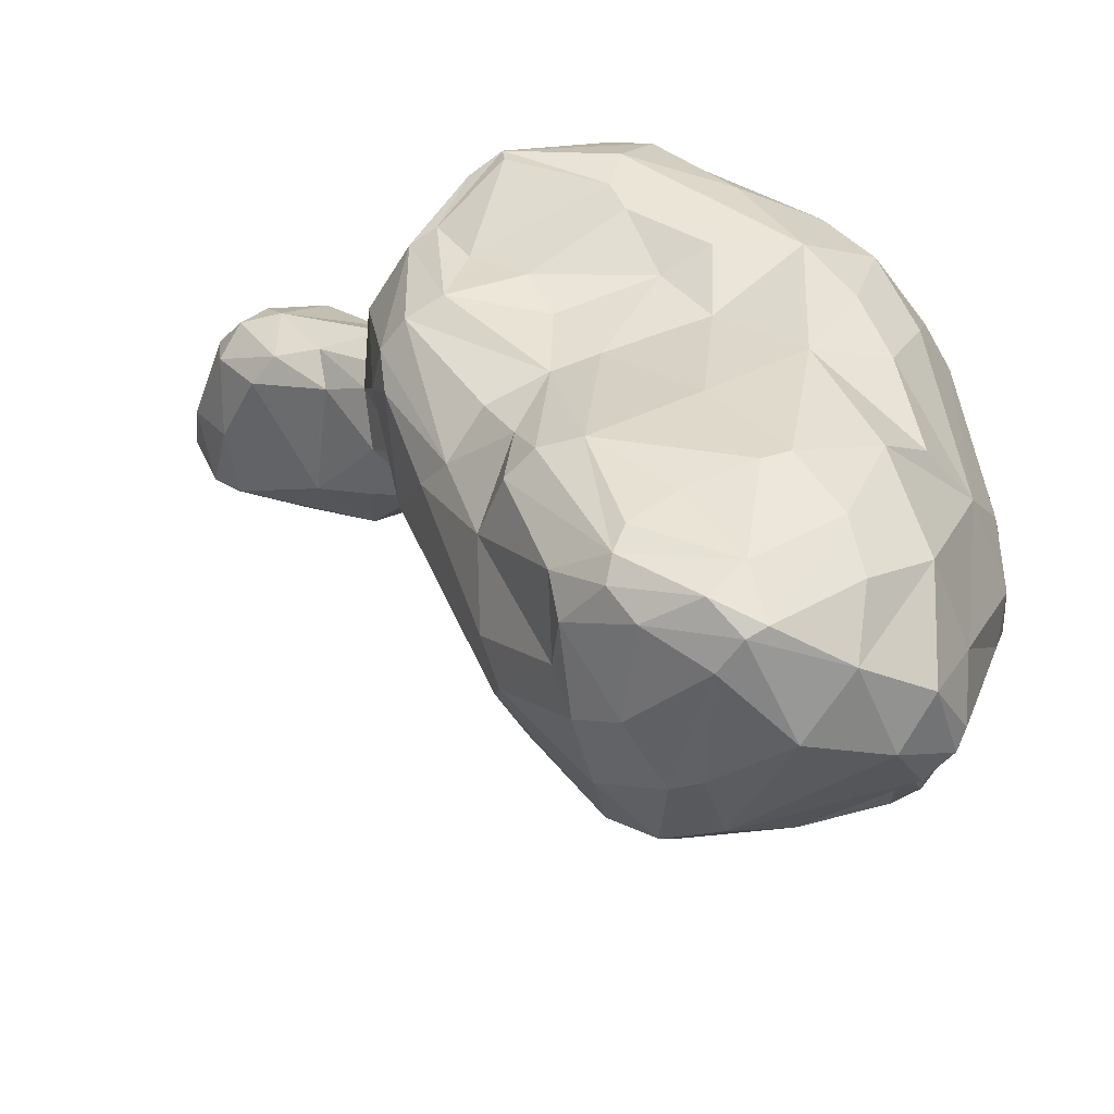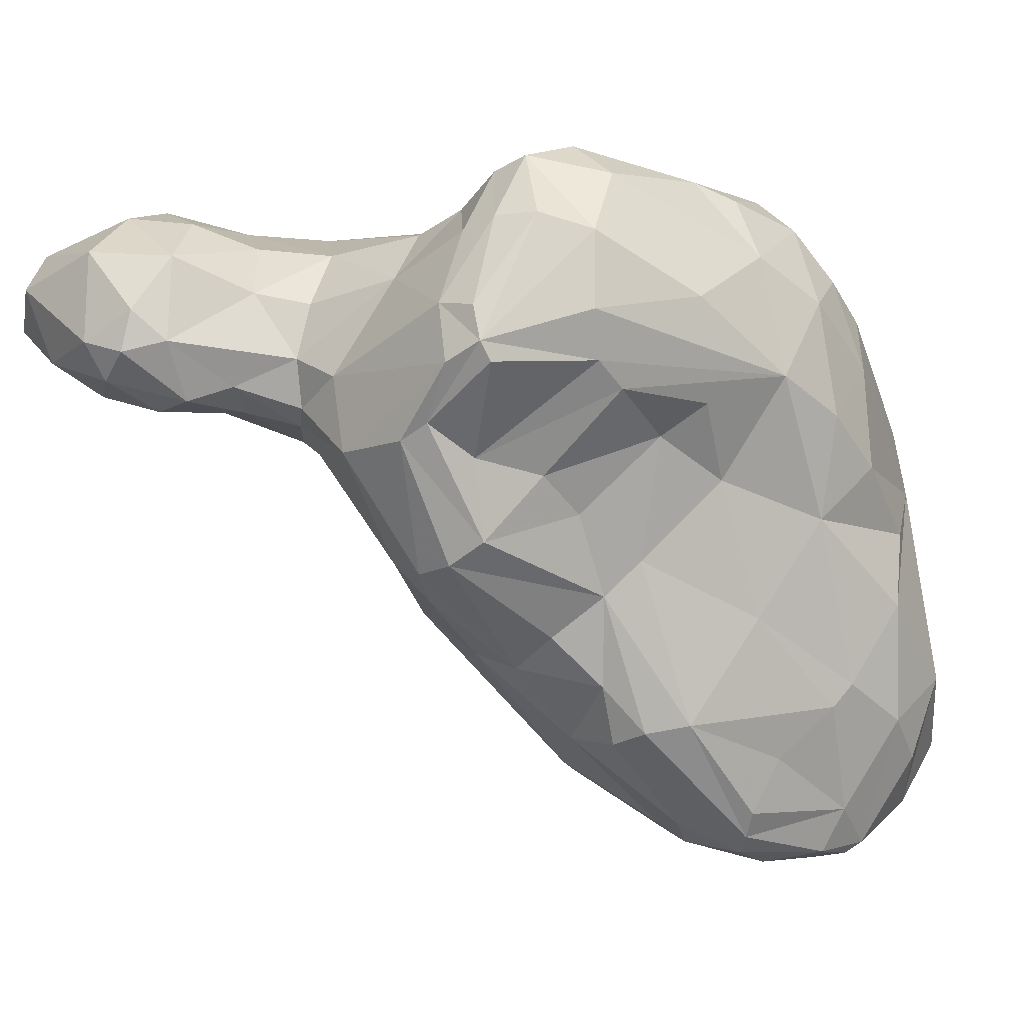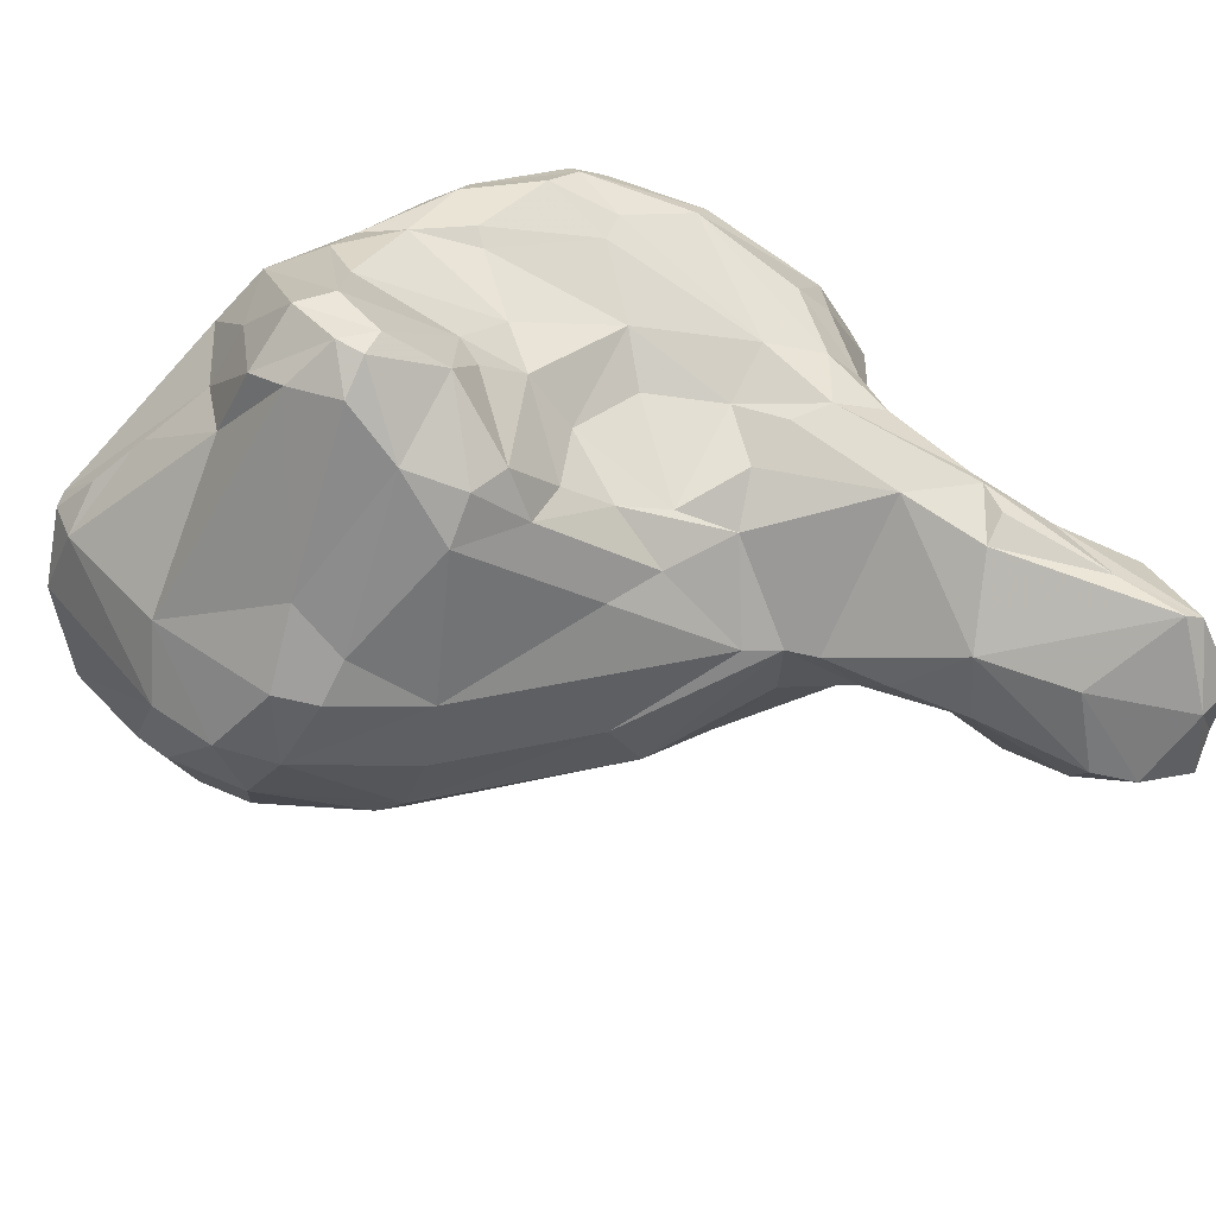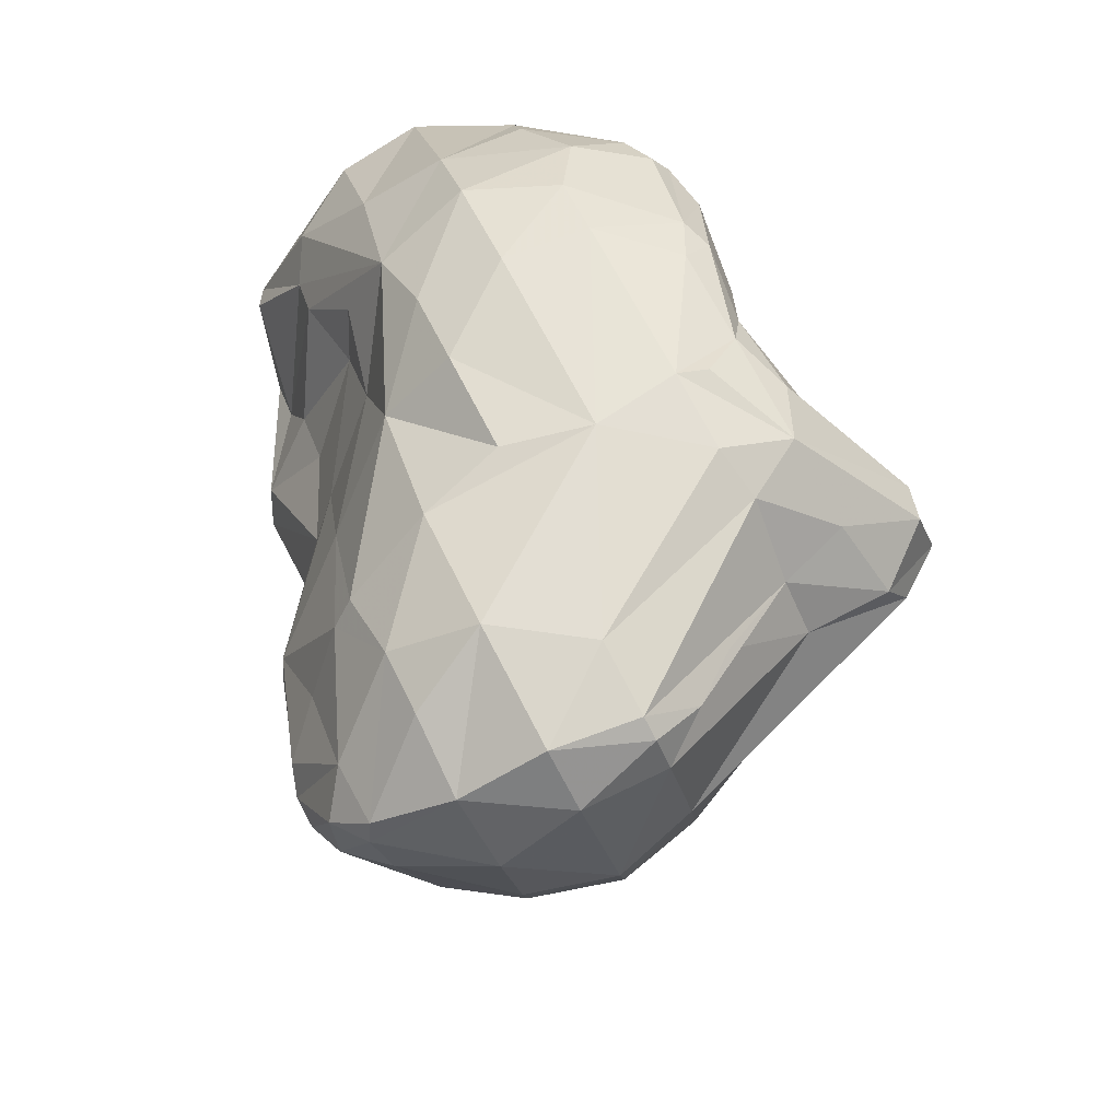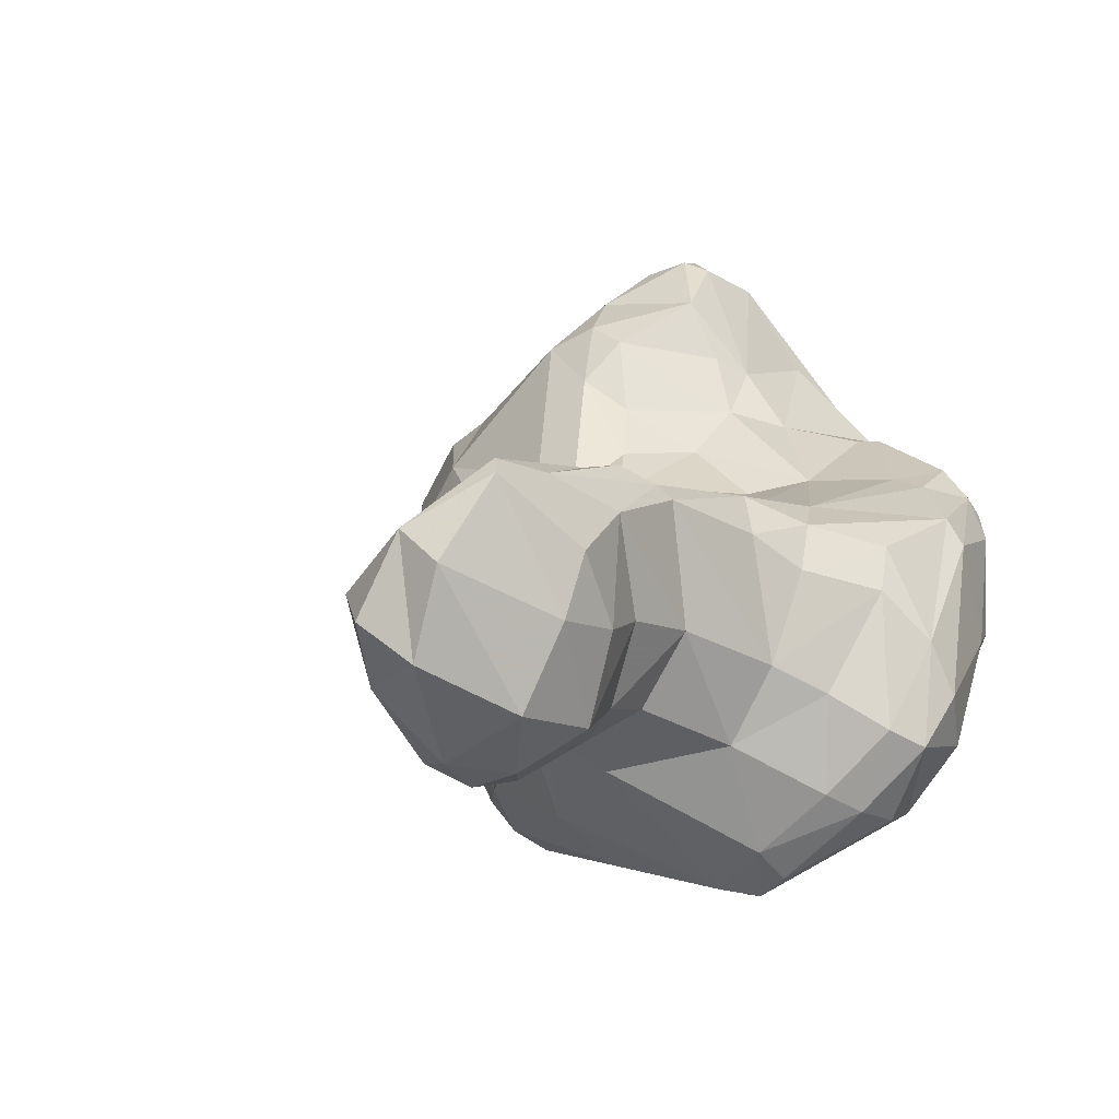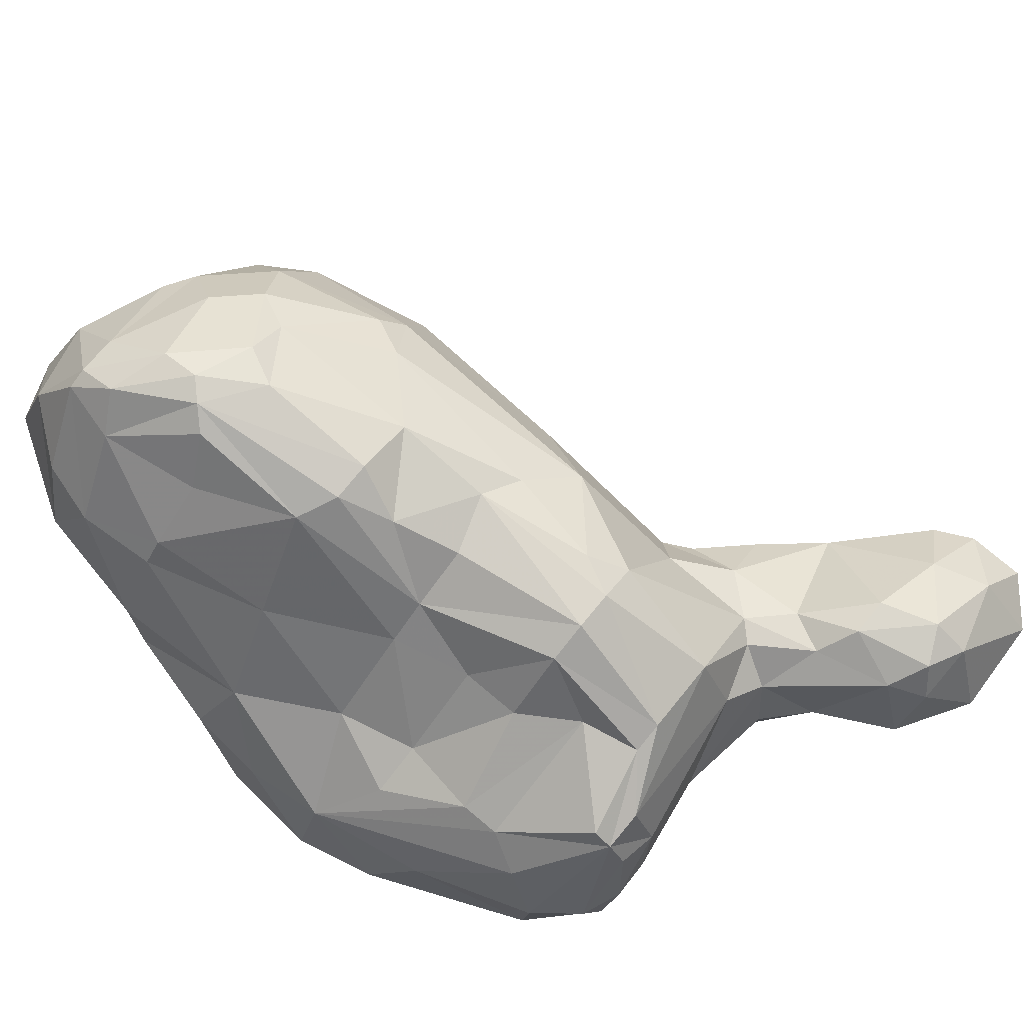
<metadata>
{"format":"obj","ext":"obj","renderer":"f3d","projection":"perspective","resolution":1024,"background":"white","views":[{"elev":-51.1,"azim":20.6,"up":"+Z"},{"elev":-72.4,"azim":18.8,"up":"+Y"},{"elev":73.5,"azim":-123.7,"up":"+Y"},{"elev":-30.8,"azim":83.8,"up":"+Z"},{"elev":3.0,"azim":-32.3,"up":"+Y"},{"elev":-69.9,"azim":-145.9,"up":"+Y"}]}
</metadata>
<code>
v 169 257.7 81.94
v 170.4 261 82.61
v 169.8 258.5 79.54
v 171.9 255.4 78.22
v 170.2 256.2 83.98
v 173.8 261.5 79
v 171.3 258.7 78.11
v 170.3 255.1 80.55
v 170.8 259.9 84.65
v 172.8 252.3 81.49
v 174.1 254.3 84.98
v 173.1 252.1 79.52
v 177 260.2 84.72
v 174.8 252.5 77.3
v 173.4 263.1 84.39
v 175.5 251.8 82.3
v 173.7 263.5 83.69
v 175.6 257.7 85.38
v 175.8 258.2 75.58
v 177.8 253.5 83.72
v 174.5 251.2 80.73
v 176.7 262.9 82.58
v 176.3 251.6 77.55
v 178.4 253.2 75.83
v 176.6 251.3 80.53
v 177.4 261.4 76.29
v 178.5 257.2 84.24
v 178.8 258 73.62
v 180.5 263.1 79
v 180 255.4 73.17
v 178.5 251.9 77.45
v 180.6 253.8 80.86
v 180.1 261.4 82.28
v 180.6 252.9 74.52
v 183 248.9 68.06
v 182 254.2 70.51
v 181.4 257.8 72
v 180.9 257.3 82.16
v 181 252.1 75.45
v 181.3 263.2 80.33
v 182.5 257.9 70.93
v 183.3 258.3 69.39
v 182.7 248.5 73.81
v 182.9 252.5 64.26
v 184.2 247.1 67.84
v 181.6 252.2 77.69
v 184.4 262.3 77.66
v 182.9 253.5 79.61
v 187 260.8 71.6
v 183.6 261.8 80.7
v 183.1 250.7 76.72
v 183.8 257 63.1
v 184 248.1 66.16
v 186.1 256 54.6
v 187.2 262.7 57.3
v 185.7 246.1 68.07
v 184.1 256.7 80.85
v 184.9 250.4 62.24
v 188.4 255.1 80.73
v 185.6 246.3 74.08
v 186.2 259.6 55.85
v 186.7 253.1 54.79
v 187.1 251.8 79.81
v 188.7 248 62.79
v 189.6 261.8 75.88
v 182.9 262.4 80.65
v 187.1 261.7 67.95
v 187 246 74.51
v 187.1 262.5 65.19
v 186.5 249.3 61.45
v 187.7 250 57.12
v 189.8 257.4 49.42
v 189.5 263.7 53.46
v 189.2 261.8 77.75
v 190.7 268.2 60.48
v 187.5 245.9 68.68
v 188.6 245.4 76.93
v 188.1 260.3 79.85
v 188.9 261.4 73.5
v 186.8 254.9 53.47
v 190.3 266.7 63.92
v 190.3 258.8 80.16
v 188.9 262 69.72
v 188.3 246.6 72.21
v 190.7 253.9 81.43
v 190.2 264.8 55.13
v 189 247.2 79.08
v 189.1 260.8 51.02
v 190 263.4 67.59
v 189.7 247.7 57.07
v 190.9 263.8 52.03
v 190.5 246 78.81
v 190.1 252.2 50.72
v 191.3 260.9 49.15
v 190.8 249.7 81.23
v 190.1 247.7 59.89
v 193 256.9 47.4
v 190.2 253.9 49.37
v 190.8 247.2 70.33
v 191.3 247 57.41
v 190.4 245.1 77.44
v 191.2 248.7 51.95
v 191.7 261.1 74.42
v 190.5 245 76.45
v 191.4 260.6 79.15
v 192.2 268.5 64.1
v 193.8 257.9 81.09
v 192.8 252.4 82.81
v 191.3 265.4 65.86
v 191.1 250 50.37
v 191.5 248.1 63.86
v 194 261.6 71.46
v 192.3 253.6 48.02
v 193.4 247 57.15
v 194.8 259.7 80.07
v 191.7 248 67.9
v 192.4 249 81.57
v 196 265.3 67.42
v 192.9 266 54.54
v 194.1 260.3 48.02
v 193.7 263.5 67.95
v 194.4 249.6 48.4
v 191.9 269.2 62.25
v 193.8 270.4 60.36
v 194.7 246.7 74.6
v 194.2 248.4 81.24
v 193.6 248.5 49.73
v 196.6 267.7 65.56
v 195.6 255.8 82.05
v 196.1 270.4 64.19
v 196.5 262.2 72.58
v 196.6 271.9 59.92
v 196.4 262.8 49.81
v 194.1 247.8 50.7
v 193.2 261.3 77.02
v 194.7 247.6 51.84
v 197.6 272.4 61.45
v 194.4 251.6 83.18
v 196.6 251.5 46.89
v 194.5 256.5 46.86
v 196.3 248.4 79.74
v 195.3 247.2 72.95
v 193.6 248.5 64.78
v 195.3 246.7 76.81
v 197.2 249.1 48.25
v 196.6 248.2 53.77
v 198.7 271.2 58.43
v 198.1 250.5 47.11
v 200.9 261.9 75.09
v 198.2 267 65.7
v 200.2 262.3 73.96
v 196.1 249 69.88
v 198.2 272 62.53
v 200.2 266.9 55.76
v 199.7 260.6 78.2
v 198.7 272.4 60.87
v 196.4 253.5 82.56
v 198.6 248.8 70.7
v 198.1 249.7 66.84
v 202 263.9 69.17
v 198.7 249.3 49.9
v 200 259.5 78.93
v 197.7 251.3 81.27
v 200.3 270.1 57.69
v 203 263.3 53.27
v 200.8 271.1 62.18
v 199.7 248.9 55.13
v 201.8 261.2 48.87
v 197.7 248.8 60.38
v 201.3 271.3 60.43
v 198.6 255.3 46.16
v 199.7 249.2 75.28
v 201.6 257.9 47.08
v 198.6 264.6 68.12
v 199 250.5 47.43
v 200.8 249.4 55.72
v 202.2 250 70.45
v 202.8 267.3 63.6
v 201 255.3 78.96
v 203.7 261.4 74.93
v 203 267.8 58.84
v 202.4 265.6 56.6
v 202.4 250.7 52.73
v 202.5 251.9 50.19
v 201.5 253.5 47.35
v 203.5 260.5 49.12
v 201.8 250.4 63.42
v 205.5 265.6 61.02
v 203.7 256.5 48.34
v 204.5 263.9 67.04
v 202.8 252.2 75.42
v 203 263.9 69.53
v 202.9 262.2 50.88
v 202.6 255.5 77.48
v 204.9 265.5 63.78
v 204.1 259.9 49.72
v 203.6 259.6 76.27
v 205.3 264.1 58.41
v 203.6 262.6 73.31
v 204.4 260.6 74.9
v 205.3 262.7 69.95
v 204.7 252.9 72.37
v 204 251.9 57.73
v 204.8 252.6 64.28
v 204.9 258.4 52.29
v 204.8 254 52.75
v 204.8 257.3 74.91
v 205.7 261.6 70.72
v 203.9 251.4 67.54
v 205.2 254.5 60.08
v 205.8 256.8 72.12
v 205.8 254.5 68.31
v 205.7 263.5 65.34
v 206.3 262.6 59.84
v 206.1 261.6 68.85
v 206.2 258 60.66
v 206.5 262.3 63.24
v 206.3 257.8 69.66
v 206.7 261 62.85
g foo
f 98 113 110
f 93 98 110
f 102 93 110
f 71 93 102
f 90 71 102
f 96 71 90
f 102 110 127
f 122 113 139
f 110 113 122
f 110 122 127
f 102 127 134
f 100 90 134
f 90 102 134
f 96 90 100
f 145 122 148
f 122 139 148
f 134 127 145
f 127 122 145
f 114 134 136
f 100 134 114
f 161 134 145
f 136 134 161
f 114 136 146
f 161 145 175
f 145 148 175
f 146 136 161
f 72 80 54
f 54 80 62
f 54 62 44
f 44 62 58
f 53 44 58
f 35 44 53
f 80 72 98
f 58 62 71
f 98 72 97
f 93 80 98
f 62 80 93
f 53 58 70
f 43 35 45
f 98 97 113
f 71 62 93
f 58 71 70
f 45 53 70
f 35 53 45
f 45 70 56
f 60 43 45
f 139 113 97
f 96 70 71
f 64 70 96
f 56 70 64
f 60 45 56
f 97 140 139
f 76 56 111
f 56 64 111
f 60 56 76
f 68 60 76
f 139 140 171
f 111 64 96
f 68 76 84
f 96 100 111
f 76 111 116
f 99 76 116
f 84 76 99
f 139 171 148
f 111 100 114
f 143 116 111
f 143 111 114
f 185 148 171
f 148 185 175
f 167 114 146
f 161 167 146
f 169 114 167
f 143 114 169
f 183 161 175
f 184 175 185
f 183 175 184
f 167 161 183
f 167 183 176
f 169 167 176
f 12 4 14
f 8 4 12
f 23 14 24
f 21 12 23
f 12 14 23
f 10 12 21
f 25 23 31
f 21 23 25
f 25 16 21
f 24 31 23
f 61 88 54
f 61 54 52
f 52 54 44
f 52 44 41
f 88 72 54
f 36 41 44
f 88 94 72
f 36 44 35
f 34 36 35
f 43 34 35
f 39 34 43
f 72 94 97
f 120 97 94
f 51 39 43
f 120 140 97
f 77 43 60
f 51 43 77
f 51 77 87
f 77 60 68
f 171 140 120
f 173 171 120
f 152 99 116
f 104 68 84
f 101 77 68
f 87 77 101
f 173 185 171
f 142 99 152
f 101 68 104
f 92 87 101
f 189 185 173
f 152 116 143
f 125 84 142
f 84 99 142
f 104 84 125
f 152 143 159
f 101 104 125
f 159 143 169
f 144 101 125
f 189 206 185
f 185 206 184
f 183 184 206
f 187 169 176
f 187 159 169
f 203 183 206
f 176 183 203
f 187 176 203
f 8 3 4
f 1 3 8
f 5 1 8
f 3 7 4
f 7 19 4
f 10 8 12
f 5 8 10
f 14 4 19
f 11 5 10
f 19 28 30
f 24 19 30
f 14 19 24
f 21 16 10
f 16 11 10
f 11 16 20
f 28 37 30
f 24 30 34
f 25 20 16
f 61 55 88
f 55 73 88
f 55 61 52
f 42 55 52
f 37 41 30
f 73 91 88
f 52 41 42
f 30 41 36
f 30 36 34
f 31 24 34
f 91 94 88
f 46 31 39
f 31 34 39
f 32 25 46
f 25 31 46
f 32 20 25
f 46 39 51
f 32 46 48
f 133 120 94
f 91 133 94
f 63 46 51
f 48 46 63
f 63 51 87
f 120 133 168
f 63 87 95
f 120 168 173
f 168 186 173
f 117 87 92
f 117 95 87
f 196 189 186
f 186 189 173
f 189 196 205
f 126 92 101
f 117 92 126
f 205 206 189
f 152 158 142
f 144 141 101
f 141 126 101
f 205 216 206
f 158 152 159
f 177 142 158
f 144 125 177
f 125 142 177
f 206 216 203
f 203 216 210
f 141 144 172
f 204 187 210
f 187 203 210
f 177 159 187
f 158 159 177
f 172 144 177
f 209 187 204
f 177 187 209
f 1 2 3
f 6 7 3
f 2 6 3
f 5 2 1
f 5 9 2
f 7 26 19
f 7 6 26
f 9 5 11
f 18 9 11
f 19 26 28
f 18 20 27
f 18 11 20
f 26 37 28
f 69 55 42
f 38 27 20
f 86 73 55
f 69 75 55
f 67 69 42
f 42 41 49
f 49 41 37
f 20 32 38
f 86 91 73
f 49 67 42
f 119 91 86
f 32 57 38
f 48 57 32
f 133 91 119
f 63 57 48
f 57 63 59
f 168 133 154
f 165 168 154
f 85 59 63
f 193 168 165
f 85 63 95
f 186 168 193
f 108 85 95
f 95 117 108
f 196 186 193
f 108 117 138
f 205 196 198
f 117 126 138
f 214 205 198
f 141 138 126
f 214 216 205
f 163 138 141
f 172 163 141
f 163 172 191
f 216 204 210
f 216 212 204
f 177 191 172
f 212 209 204
f 202 177 209
f 202 191 177
f 212 202 209
f 6 2 17
f 15 17 2
f 2 9 15
f 26 6 17
f 18 13 15
f 15 9 18
f 22 29 17
f 29 26 17
f 13 33 15
f 33 22 15
f 47 26 29
f 27 33 13
f 13 18 27
f 37 26 47
f 27 38 33
f 75 86 55
f 81 75 69
f 33 57 50
f 38 57 33
f 75 124 86
f 69 67 81
f 49 37 47
f 124 119 86
f 89 109 81
f 89 81 67
f 89 67 49
f 83 89 49
f 79 49 47
f 65 79 47
f 79 83 49
f 50 59 78
f 59 50 57
f 119 147 133
f 109 89 121
f 83 121 89
f 65 103 79
f 154 133 147
f 103 83 79
f 82 78 59
f 112 121 83
f 112 83 103
f 85 107 59
f 107 82 59
f 182 165 154
f 108 107 85
f 193 165 182
f 198 196 182
f 196 193 182
f 138 129 108
f 129 107 108
f 157 129 138
f 214 219 216
f 163 179 157
f 157 138 163
f 194 179 191
f 163 191 179
f 218 212 216
f 218 216 219
f 218 211 212
f 211 207 202
f 207 191 202
f 207 194 191
f 211 202 212
f 15 22 17
f 40 29 22
f 33 66 22
f 66 40 22
f 66 29 40
f 66 33 50
f 124 75 123
f 81 123 75
f 47 29 66
f 106 123 81
f 81 109 106
f 65 47 66
f 132 119 124
f 74 66 50
f 74 50 78
f 74 65 66
f 147 119 132
f 118 128 106
f 118 106 109
f 105 74 78
f 121 118 109
f 103 65 74
f 164 154 147
f 105 135 74
f 82 105 78
f 150 128 118
f 135 103 74
f 131 118 121
f 131 121 112
f 174 150 118
f 135 131 103
f 131 112 103
f 182 154 164
f 181 182 164
f 178 150 174
f 174 118 131
f 107 115 82
f 115 105 82
f 160 174 131
f 151 131 135
f 155 135 105
f 149 151 135
f 155 105 115
f 129 115 107
f 198 182 181
f 188 198 181
f 190 178 174
f 155 149 135
f 160 190 174
f 151 160 131
f 129 155 115
f 214 198 188
f 213 188 195
f 157 162 129
f 162 155 129
f 217 188 213
f 213 195 190
f 188 219 214
f 219 188 217
f 201 213 190
f 179 162 157
f 219 217 213
f 215 219 213
f 215 213 201
f 208 215 201
f 179 197 162
f 215 218 219
f 179 194 197
f 218 215 208
f 211 218 208
f 207 211 200
f 211 208 200
f 207 200 197
f 194 207 197
f 132 124 137
f 130 137 124
f 130 124 123
f 123 106 130
f 156 132 137
f 106 128 130
f 147 132 156
f 153 156 137
f 153 137 130
f 164 147 156
f 150 153 130
f 130 128 150
f 170 164 156
f 166 170 153
f 170 156 153
f 166 153 150
f 181 164 170
f 188 181 170
f 178 166 150
f 188 170 166
f 195 166 178
f 188 166 195
f 195 178 190
f 192 160 151
f 190 160 192
f 199 192 151
f 149 199 151
f 180 149 155
f 162 180 155
f 201 190 192
f 201 192 199
f 180 199 149
f 180 162 197
f 199 208 201
f 200 208 180
f 208 199 180
f 197 200 180
g

</code>
